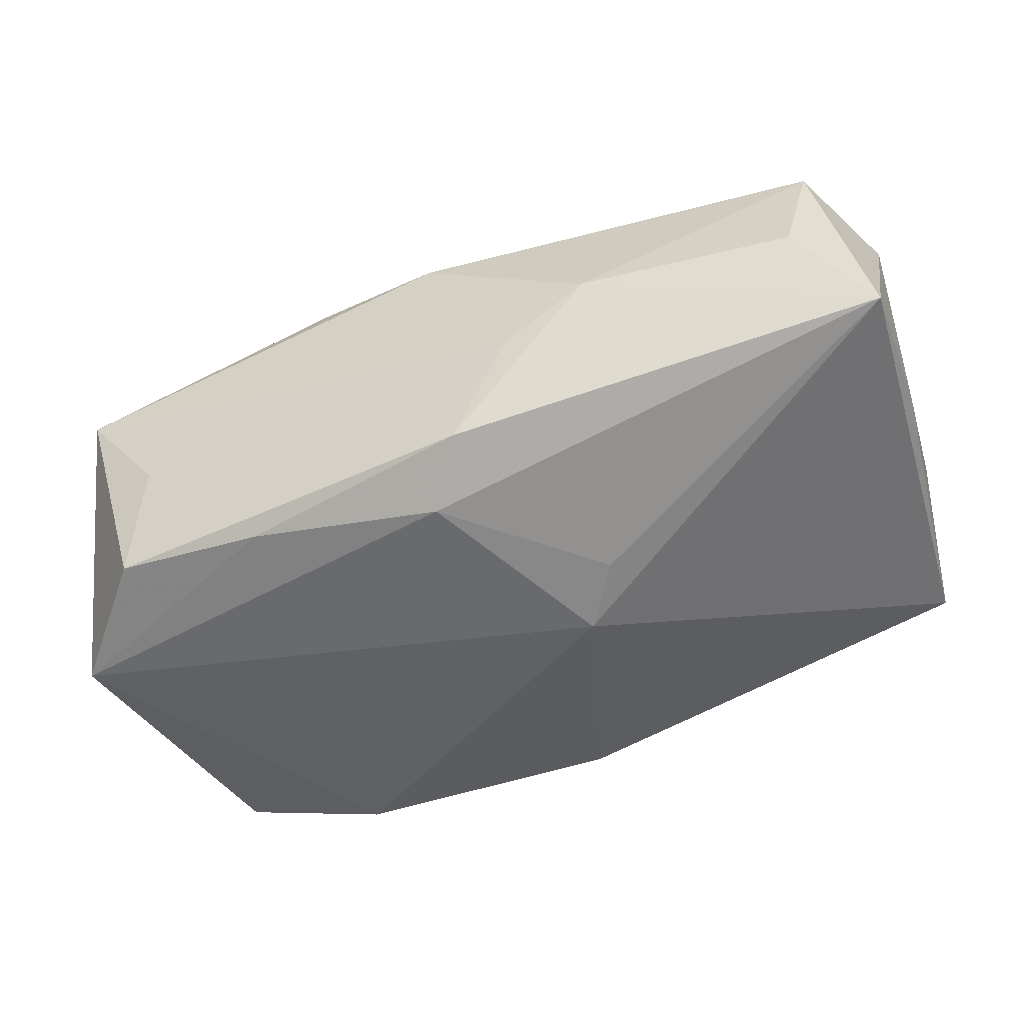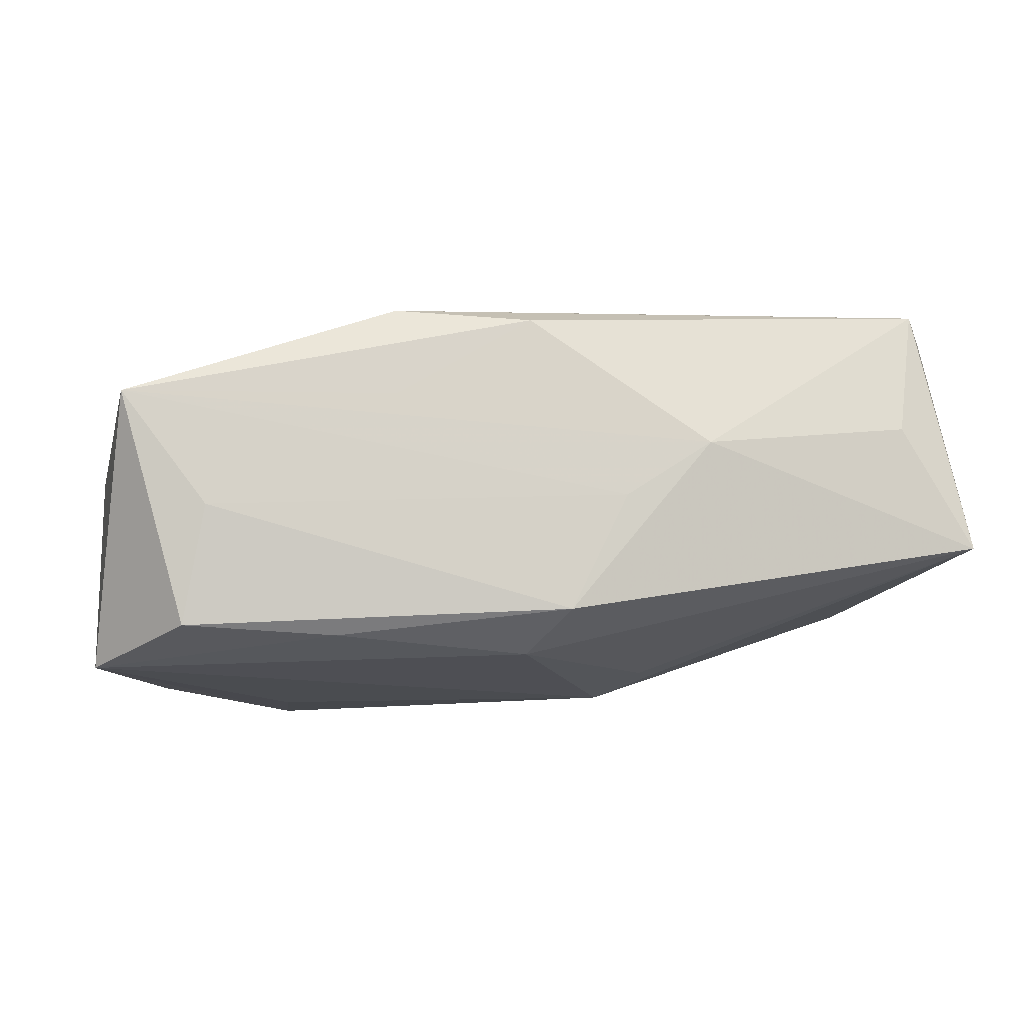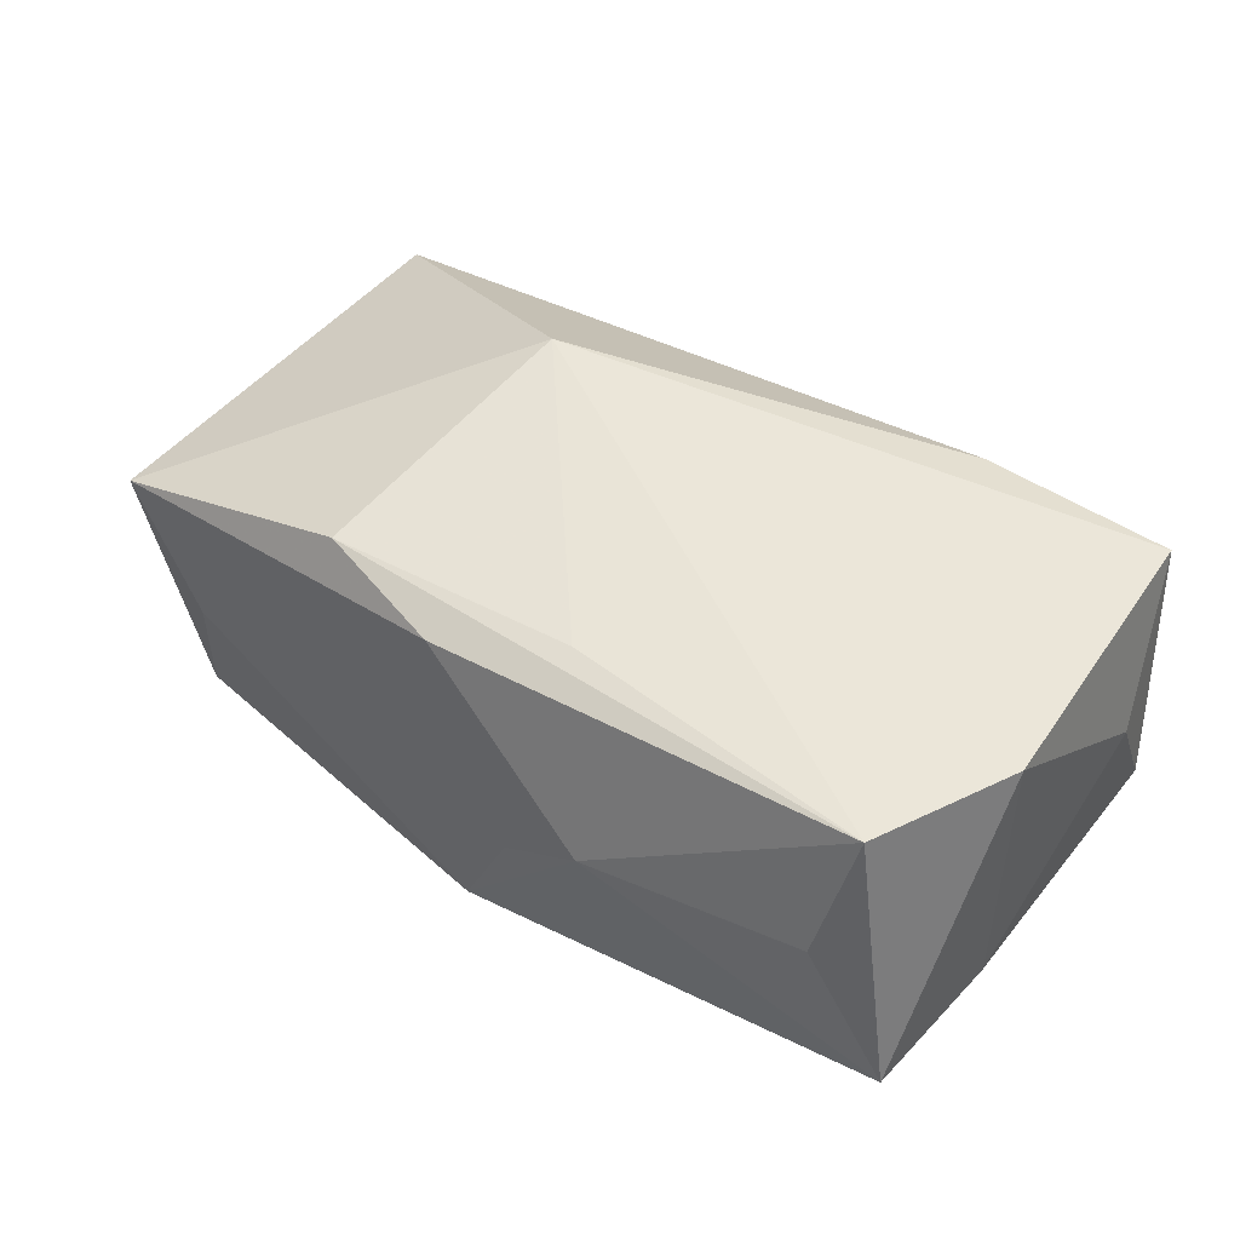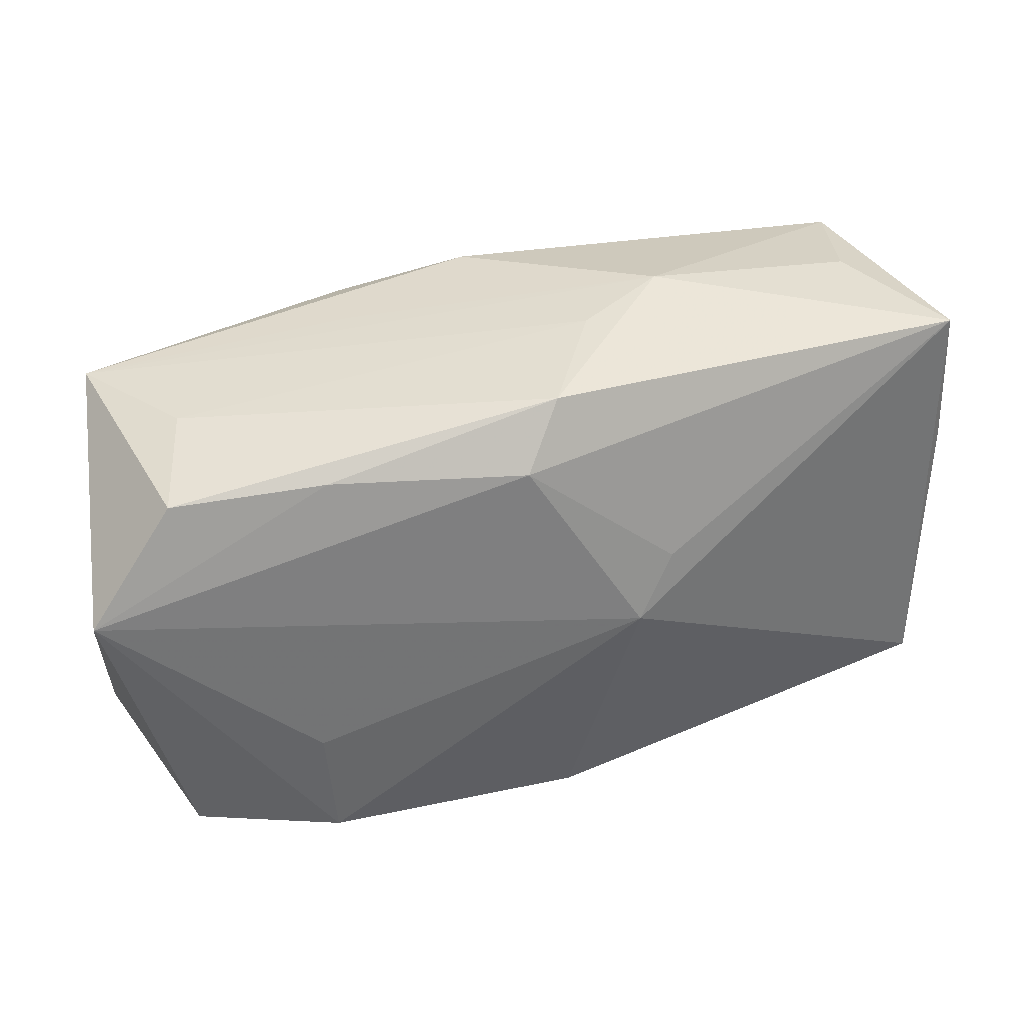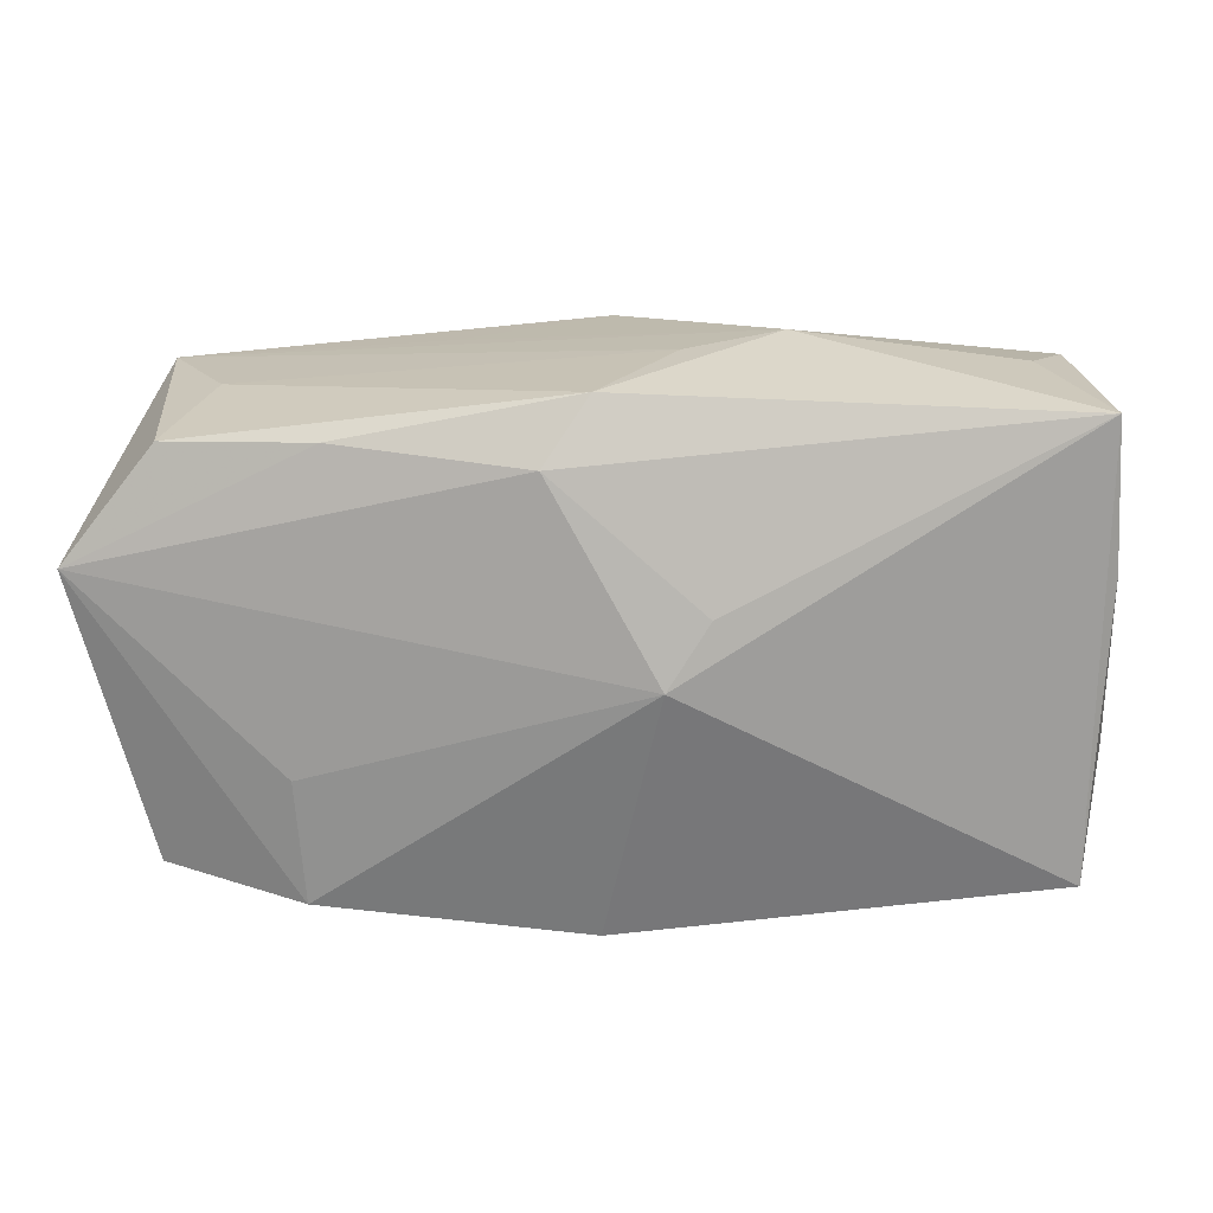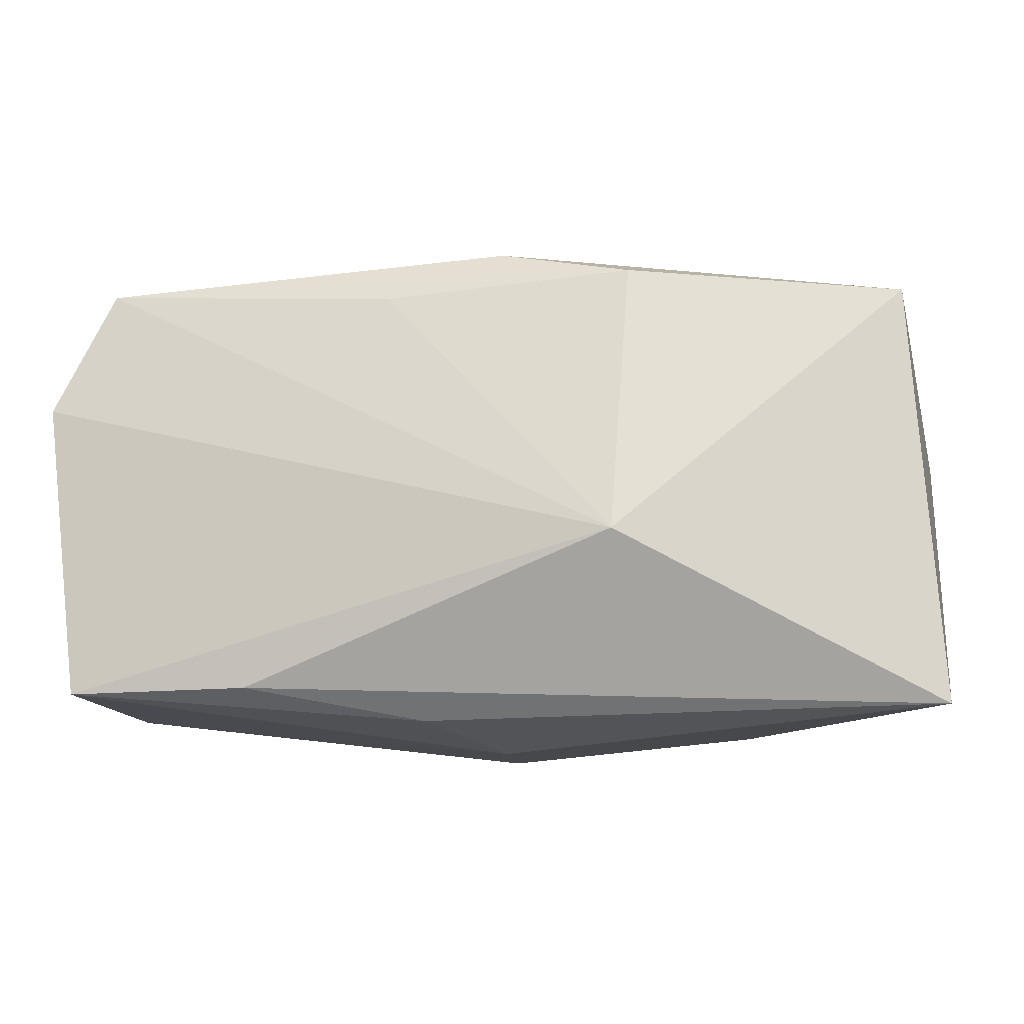
<metadata>
{"format":"obj","ext":"obj","renderer":"f3d","projection":"perspective","resolution":1024,"background":"white","views":[{"elev":-46.1,"azim":-162.9,"up":"+Z"},{"elev":-10.5,"azim":169.6,"up":"+Z"},{"elev":46.5,"azim":-142.4,"up":"+Z"},{"elev":38.5,"azim":168.4,"up":"+Y"},{"elev":21.8,"azim":-168.8,"up":"+Y"},{"elev":-16.5,"azim":12.2,"up":"+Y"}]}
</metadata>
<code>
v -0.0007551 0.02128 -0.01198
v 0.03831 0.006773 -0.01616
v -0.005399 0.02193 -0.002267
v -0.0001609 -0.02169 -0.001303
v 0.0368 0.01665 0.006151
v -0.03054 0.02049 0.004715
v -0.007052 0.001219 -0.0175
v -0.01254 0.02256 0.002405
v -0.01939 -0.01804 0.01471
v 0.02957 0.01762 -0.003452
v 0.03883 -0.01993 0.005055
v 0.03118 0.01616 -0.01345
v 0.01388 0.01928 0.006278
v -0.007228 0.01592 0.01526
v -0.03498 -0.01794 0.01469
v 0.002584 0.0201 0.01301
v -0.001885 -0.02038 -0.01431
v 0.01849 0.01705 -0.01413
v -0.00488 -0.02055 0.009799
v -0.0377 -0.009796 0.004265
v -0.0377 0.00784 -0.00531
v -0.0377 0.007403 0.01626
v 0.002275 0.01638 -0.01531
v 0.0126 -0.006694 0.01747
v -0.01008 0.006291 -0.01567
v 0.01994 -0.01829 -0.01757
v 0.02073 -0.008128 -0.01757
v -0.03677 -0.01642 -0.007004
v 0.01384 0.01726 0.01408
v 0.03204 -0.01684 -0.01564
v -0.03255 0.01813 0.01556
v -0.03699 0.01996 -0.005623
f 8 1 32
f 23 2 7
f 23 32 1
f 3 1 8
f 8 5 3
f 12 5 2
f 22 15 24
f 24 31 22
f 22 31 32
f 14 31 24
f 8 31 16
f 8 32 6
f 6 31 8
f 32 31 6
f 7 2 27
f 28 32 7
f 11 5 24
f 2 5 11
f 7 32 25
f 25 23 7
f 32 23 25
f 1 3 10
f 10 3 5
f 10 12 1
f 5 12 10
f 18 23 1
f 1 12 18
f 2 23 18
f 18 12 2
f 13 5 8
f 8 16 13
f 13 16 5
f 31 14 29
f 29 16 31
f 29 14 24
f 24 5 29
f 5 16 29
f 15 22 20
f 20 28 15
f 24 15 9
f 9 11 24
f 26 27 2
f 7 27 26
f 15 28 4
f 32 28 21
f 28 20 21
f 21 22 32
f 21 20 22
f 2 11 30
f 30 26 2
f 11 26 30
f 17 26 11
f 11 4 17
f 17 4 28
f 17 28 7
f 7 26 17
f 11 9 19
f 19 4 11
f 19 9 15
f 15 4 19

</code>
